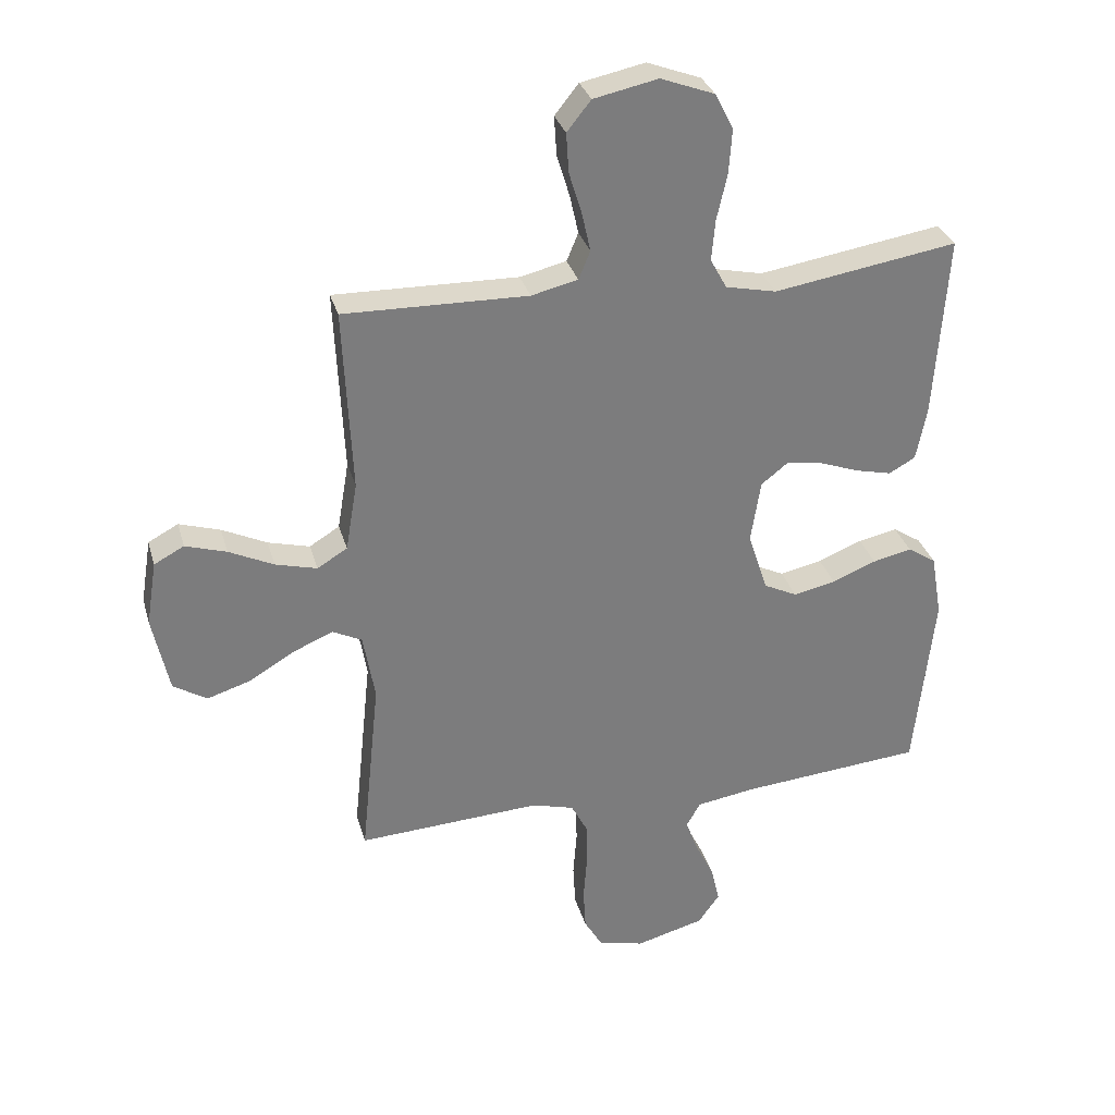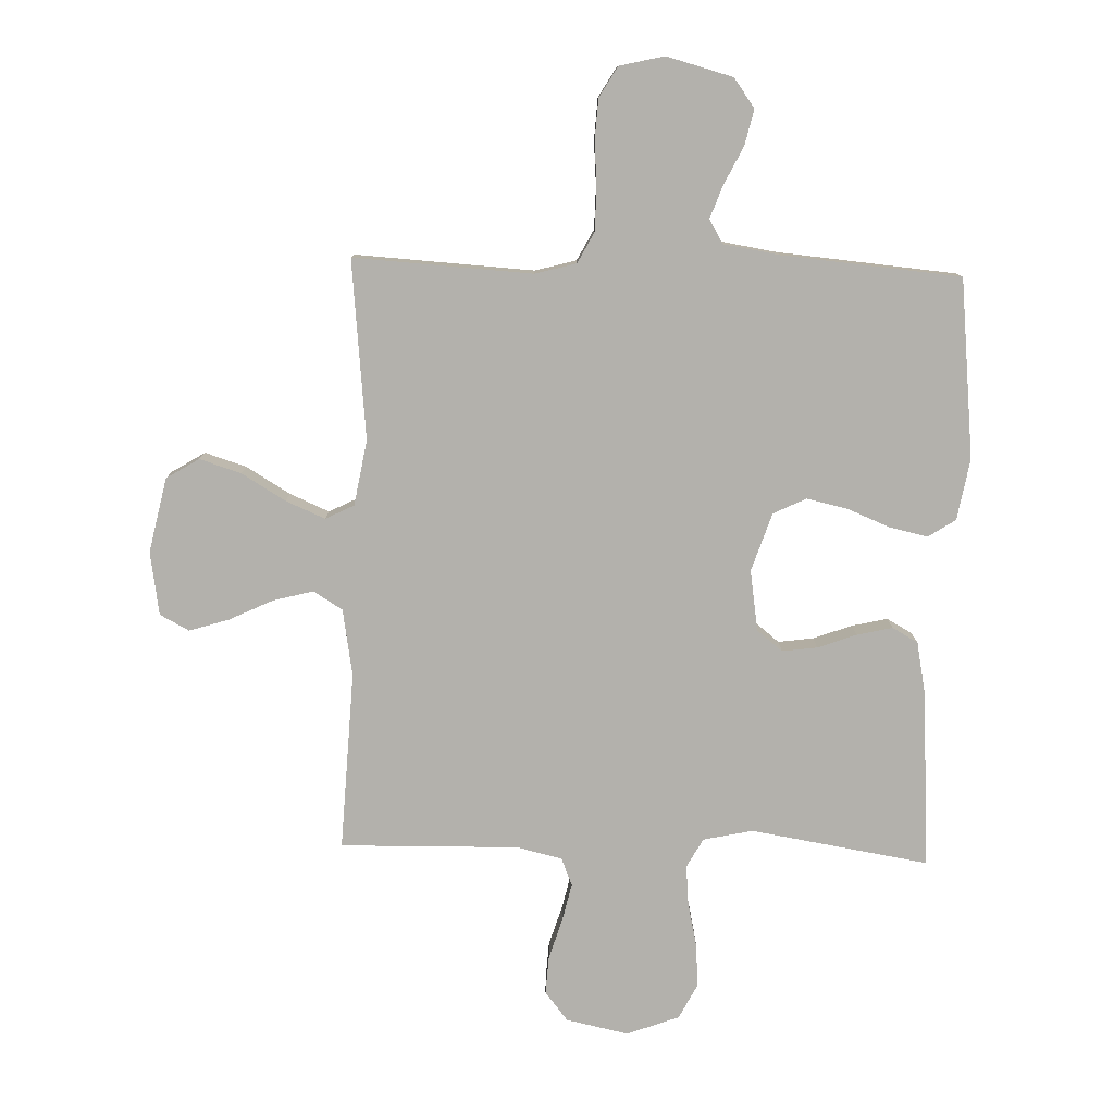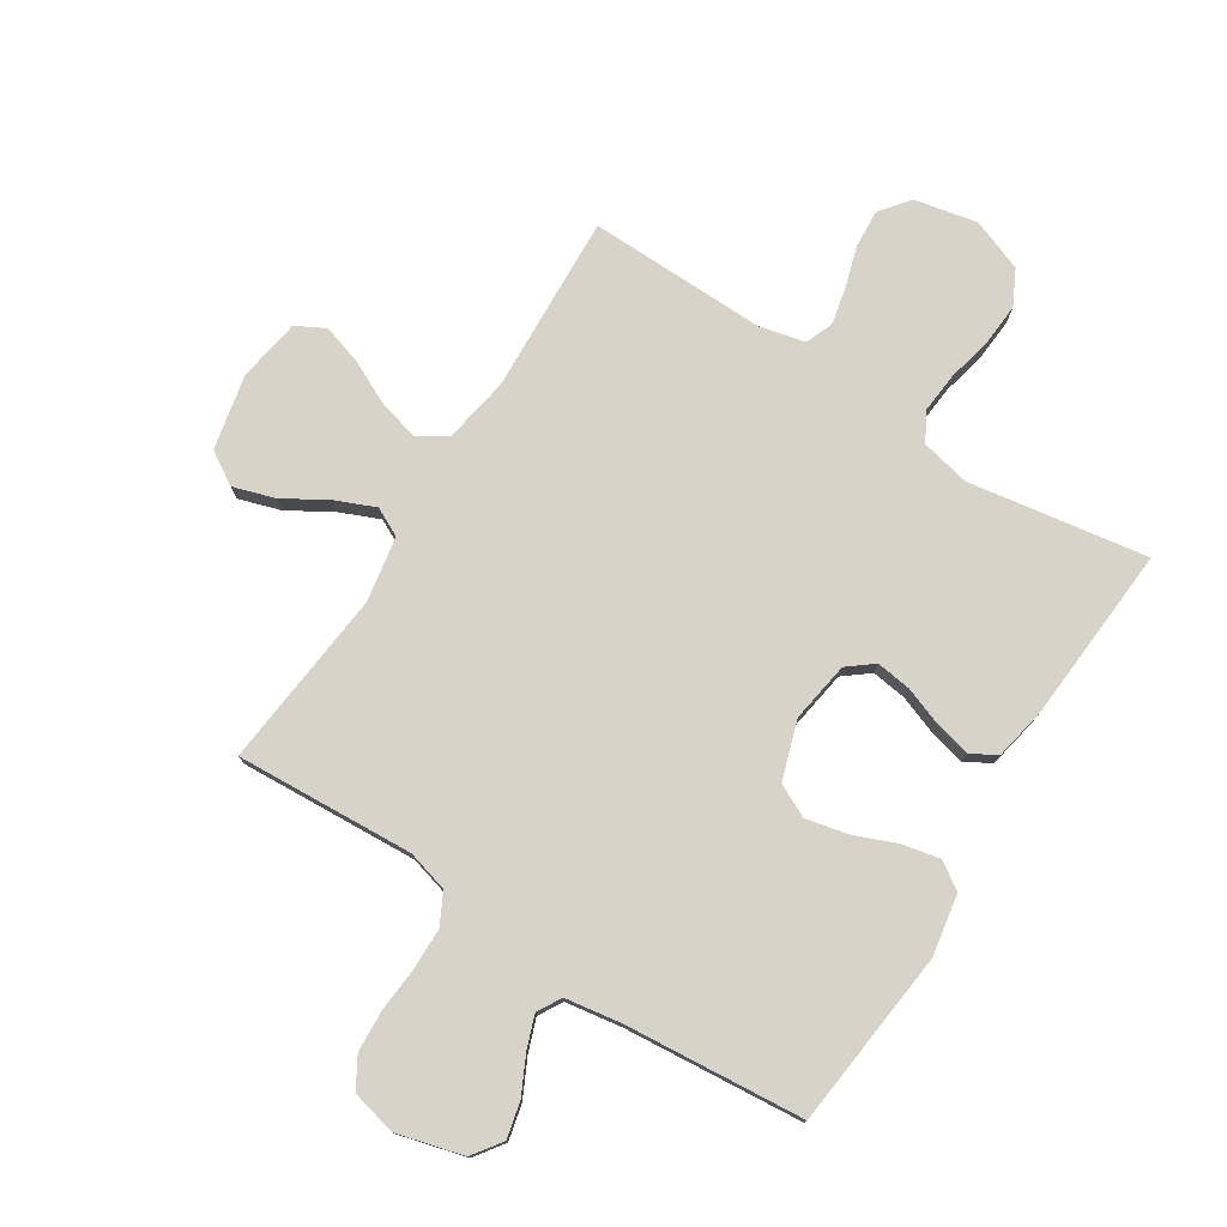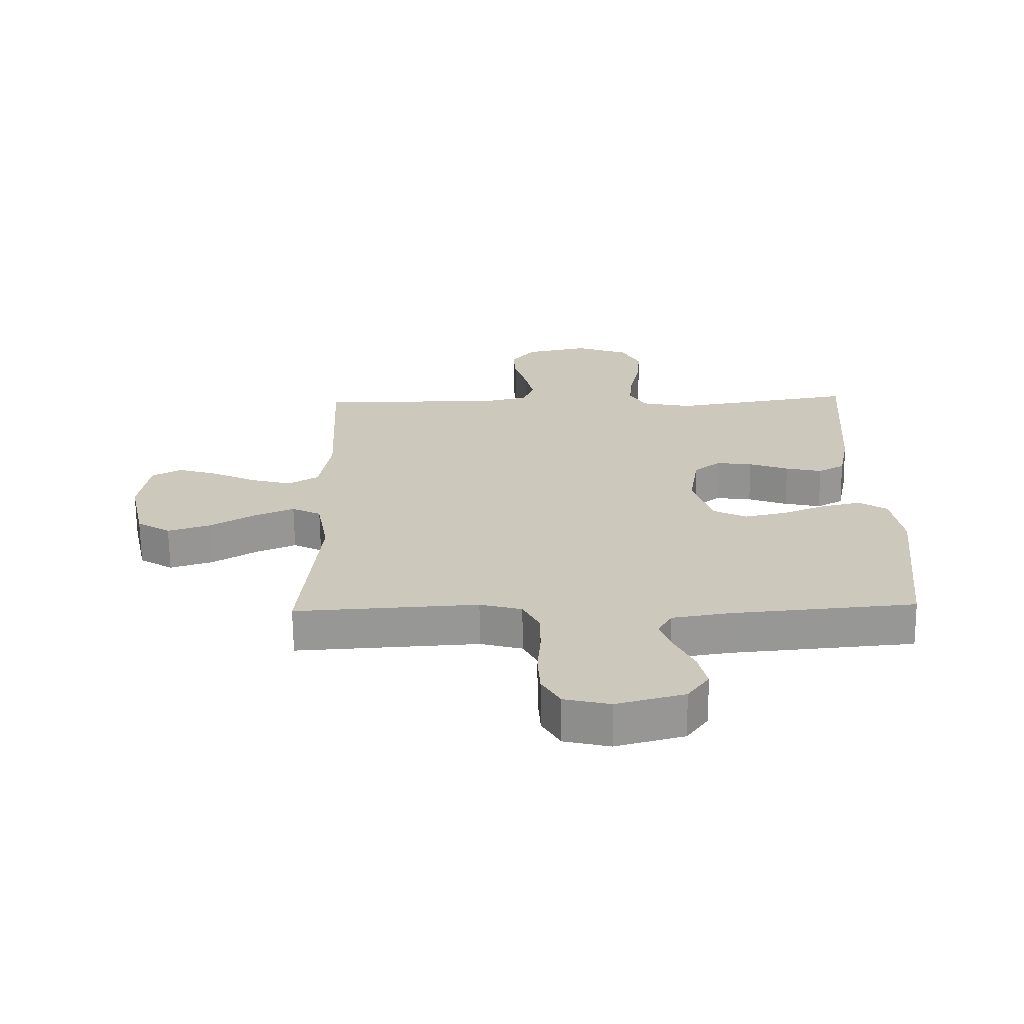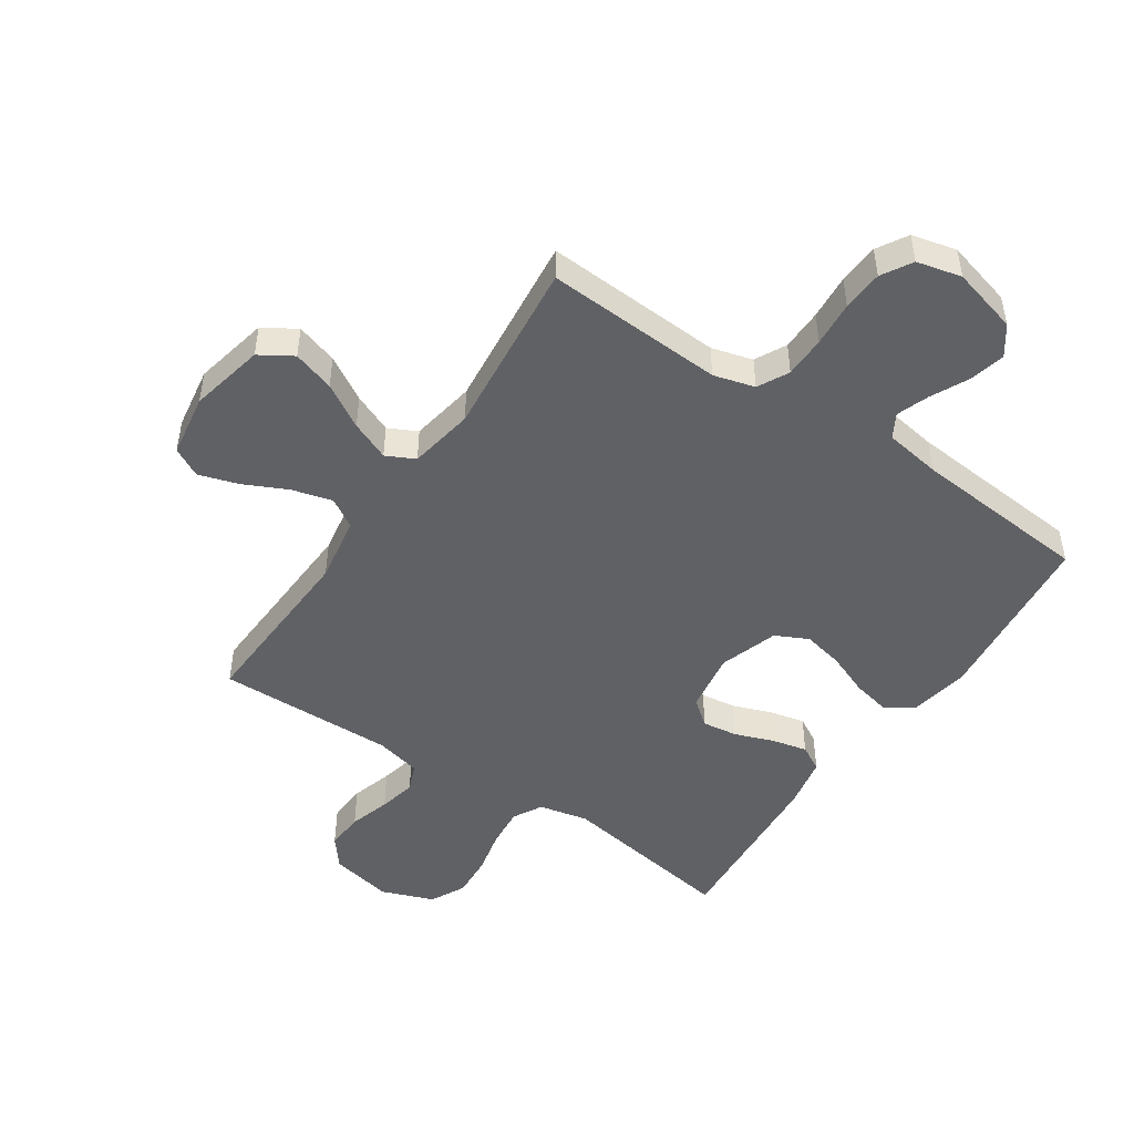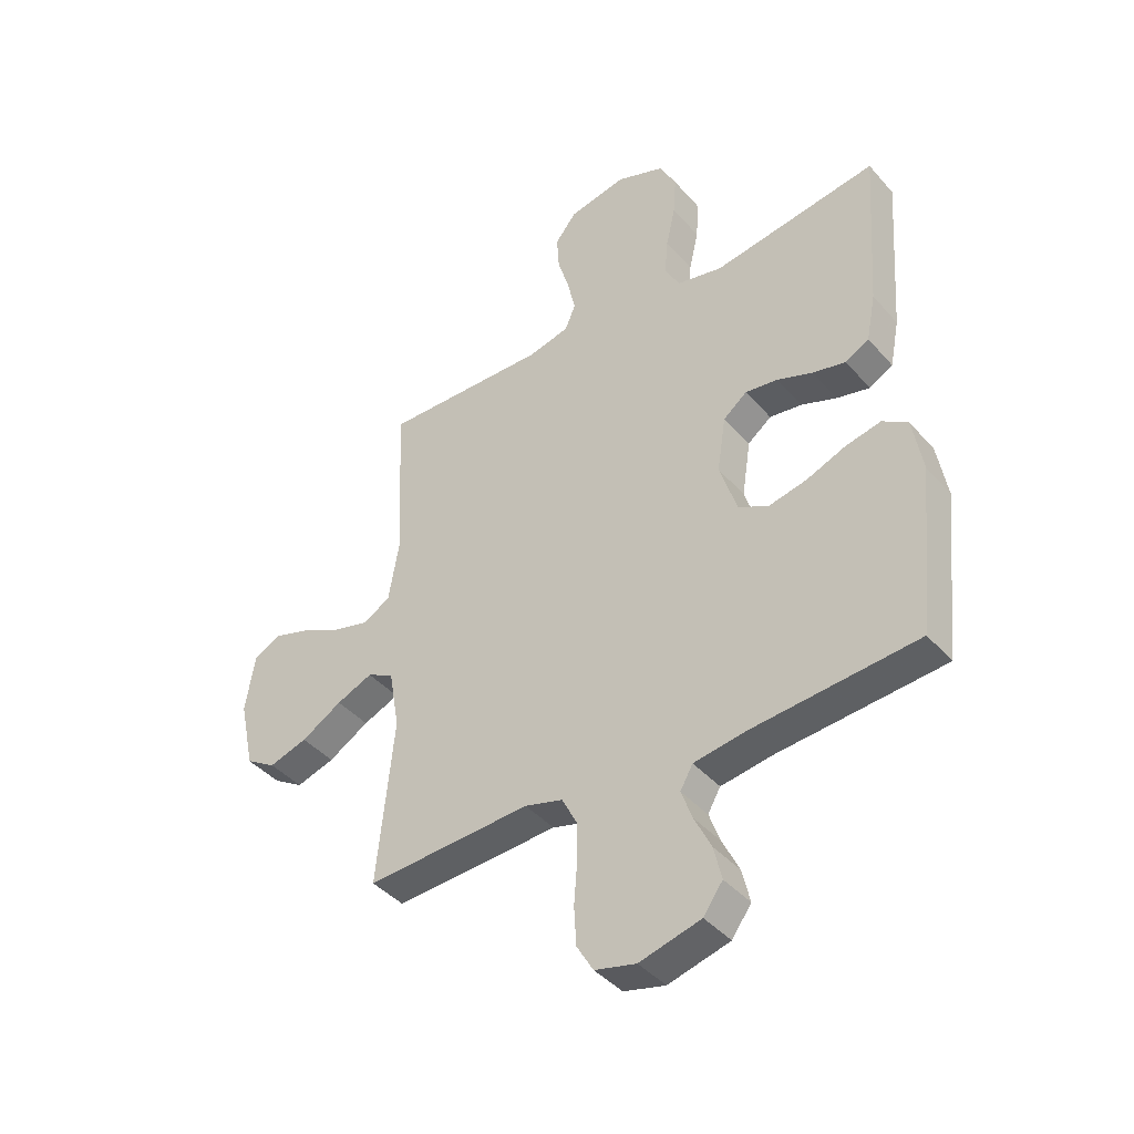
<metadata>
{"format":"obj","ext":"obj","renderer":"f3d","projection":"perspective","resolution":1024,"background":"white","views":[{"elev":31.4,"azim":165.0,"up":"+Z"},{"elev":-79.0,"azim":178.2,"up":"+Y"},{"elev":76.9,"azim":-147.5,"up":"+Y"},{"elev":-67.7,"azim":-179.3,"up":"+Z"},{"elev":-48.3,"azim":146.1,"up":"+Y"},{"elev":-41.3,"azim":-142.9,"up":"+Z"}]}
</metadata>
<code>
v -0.5 0.07 -0.5
v -0.532 0.07 -0.2
v -0.514 0.07 -0.097
v -0.468 0.07 -0.067
v -0.404 0.07 -0.081
v -0.332 0.07 -0.11
v -0.263 0.07 -0.125
v -0.208 0.07 -0.098
v -0.176 0.07 0
v -0.192 0.07 0.102
v -0.235 0.07 0.136
v -0.294 0.07 0.128
v -0.359 0.07 0.104
v -0.419 0.07 0.09
v -0.462 0.07 0.114
v -0.479 0.07 0.2
v -0.5 0.07 0.5
v -0.2 0.07 0.452
v -0.117 0.07 0.47
v -0.09 0.07 0.519
v -0.096 0.07 0.586
v -0.113 0.07 0.661
v -0.118 0.07 0.733
v -0.088 0.07 0.792
v 0 0.07 0.825
v 0.105 0.07 0.803
v 0.144 0.07 0.754
v 0.14 0.07 0.69
v 0.119 0.07 0.621
v 0.105 0.07 0.558
v 0.124 0.07 0.512
v 0.2 0.07 0.494
v 0.5 0.07 0.5
v 0.486 0.07 0.2
v 0.505 0.07 0.088
v 0.554 0.07 0.058
v 0.622 0.07 0.076
v 0.695 0.07 0.111
v 0.762 0.07 0.132
v 0.811 0.07 0.106
v 0.828 0.07 0
v 0.801 0.07 -0.126
v 0.746 0.07 -0.16
v 0.676 0.07 -0.138
v 0.602 0.07 -0.094
v 0.536 0.07 -0.066
v 0.488 0.07 -0.09
v 0.469 0.07 -0.2
v 0.5 0.07 -0.5
v 0.2 0.07 -0.483
v 0.131 0.07 -0.502
v 0.104 0.07 -0.554
v 0.103 0.07 -0.624
v 0.109 0.07 -0.7
v 0.105 0.07 -0.769
v 0.075 0.07 -0.82
v 0 0.07 -0.838
v -0.112 0.07 -0.808
v -0.147 0.07 -0.759
v -0.133 0.07 -0.699
v -0.102 0.07 -0.636
v -0.082 0.07 -0.581
v -0.105 0.07 -0.541
v -0.2 0.07 -0.526
v -0.5 0 -0.5
v -0.532 0 -0.2
v -0.514 0 -0.097
v -0.468 0 -0.067
v -0.404 0 -0.081
v -0.332 0 -0.11
v -0.263 0 -0.125
v -0.208 0 -0.098
v -0.176 0 0
v -0.192 0 0.102
v -0.235 0 0.136
v -0.294 0 0.128
v -0.359 0 0.104
v -0.419 0 0.09
v -0.462 0 0.114
v -0.479 0 0.2
v -0.5 0 0.5
v -0.2 0 0.452
v -0.117 0 0.47
v -0.09 0 0.519
v -0.096 0 0.586
v -0.113 0 0.661
v -0.118 0 0.733
v -0.088 0 0.792
v 0 0 0.825
v 0.105 0 0.803
v 0.144 0 0.754
v 0.14 0 0.69
v 0.119 0 0.621
v 0.105 0 0.558
v 0.124 0 0.512
v 0.2 0 0.494
v 0.5 0 0.5
v 0.486 0 0.2
v 0.505 0 0.088
v 0.554 0 0.058
v 0.622 0 0.076
v 0.695 0 0.111
v 0.762 0 0.132
v 0.811 0 0.106
v 0.828 0 0
v 0.801 0 -0.126
v 0.746 0 -0.16
v 0.676 0 -0.138
v 0.602 0 -0.094
v 0.536 0 -0.066
v 0.488 0 -0.09
v 0.469 0 -0.2
v 0.5 0 -0.5
v 0.2 0 -0.483
v 0.131 0 -0.502
v 0.104 0 -0.554
v 0.103 0 -0.624
v 0.109 0 -0.7
v 0.105 0 -0.769
v 0.075 0 -0.82
v 0 0 -0.838
v -0.112 0 -0.808
v -0.147 0 -0.759
v -0.133 0 -0.699
v -0.102 0 -0.636
v -0.082 0 -0.581
v -0.105 0 -0.541
v -0.2 0 -0.526
f 58 59 60 61
f 58 61 62
f 57 58 62
f 56 57 62
f 53 54 55 56
f 52 53 56 62
f 51 52 62 63
f 48 49 50
f 47 48 50 51
f 42 43 44 45
f 42 45 46
f 41 42 46
f 40 41 46
f 37 38 39 40
f 36 37 40 46
f 35 36 46 47
f 32 33 34
f 31 32 34 35
f 26 27 28 29
f 26 29 30
f 25 26 30
f 24 25 30
f 21 22 23 24
f 20 21 24 30
f 19 20 30 31
f 15 16 17 18
f 12 13 14 15
f 11 12 15 18
f 10 11 18 19
f 3 4 5 6
f 3 6 7
f 64 1 2 3
f 64 3 7
f 63 64 7 8
f 51 63 8 9
f 31 35 47 51
f 19 31 51
f 9 10 19 51
f 125 124 123 122
f 126 125 122
f 126 122 121
f 126 121 120
f 120 119 118 117
f 126 120 117 116
f 127 126 116 115
f 114 113 112
f 115 114 112 111
f 109 108 107 106
f 110 109 106
f 110 106 105
f 110 105 104
f 104 103 102 101
f 110 104 101 100
f 111 110 100 99
f 98 97 96
f 99 98 96 95
f 93 92 91 90
f 94 93 90
f 94 90 89
f 94 89 88
f 88 87 86 85
f 94 88 85 84
f 95 94 84 83
f 82 81 80 79
f 79 78 77 76
f 82 79 76 75
f 83 82 75 74
f 70 69 68 67
f 71 70 67
f 67 66 65 128
f 71 67 128
f 72 71 128 127
f 73 72 127 115
f 115 111 99 95
f 115 95 83
f 115 83 74 73
f 1 65 66 2
f 2 66 67 3
f 3 67 68 4
f 4 68 69 5
f 5 69 70 6
f 6 70 71 7
f 7 71 72 8
f 8 72 73 9
f 9 73 74 10
f 10 74 75 11
f 11 75 76 12
f 12 76 77 13
f 13 77 78 14
f 14 78 79 15
f 15 79 80 16
f 16 80 81 17
f 17 81 82 18
f 18 82 83 19
f 19 83 84 20
f 20 84 85 21
f 21 85 86 22
f 22 86 87 23
f 23 87 88 24
f 24 88 89 25
f 25 89 90 26
f 26 90 91 27
f 27 91 92 28
f 28 92 93 29
f 29 93 94 30
f 30 94 95 31
f 31 95 96 32
f 32 96 97 33
f 33 97 98 34
f 34 98 99 35
f 35 99 100 36
f 36 100 101 37
f 37 101 102 38
f 38 102 103 39
f 39 103 104 40
f 40 104 105 41
f 41 105 106 42
f 42 106 107 43
f 43 107 108 44
f 44 108 109 45
f 45 109 110 46
f 46 110 111 47
f 47 111 112 48
f 48 112 113 49
f 49 113 114 50
f 50 114 115 51
f 51 115 116 52
f 52 116 117 53
f 53 117 118 54
f 54 118 119 55
f 55 119 120 56
f 56 120 121 57
f 57 121 122 58
f 58 122 123 59
f 59 123 124 60
f 60 124 125 61
f 61 125 126 62
f 62 126 127 63
f 63 127 128 64
f 64 128 65 1

</code>
